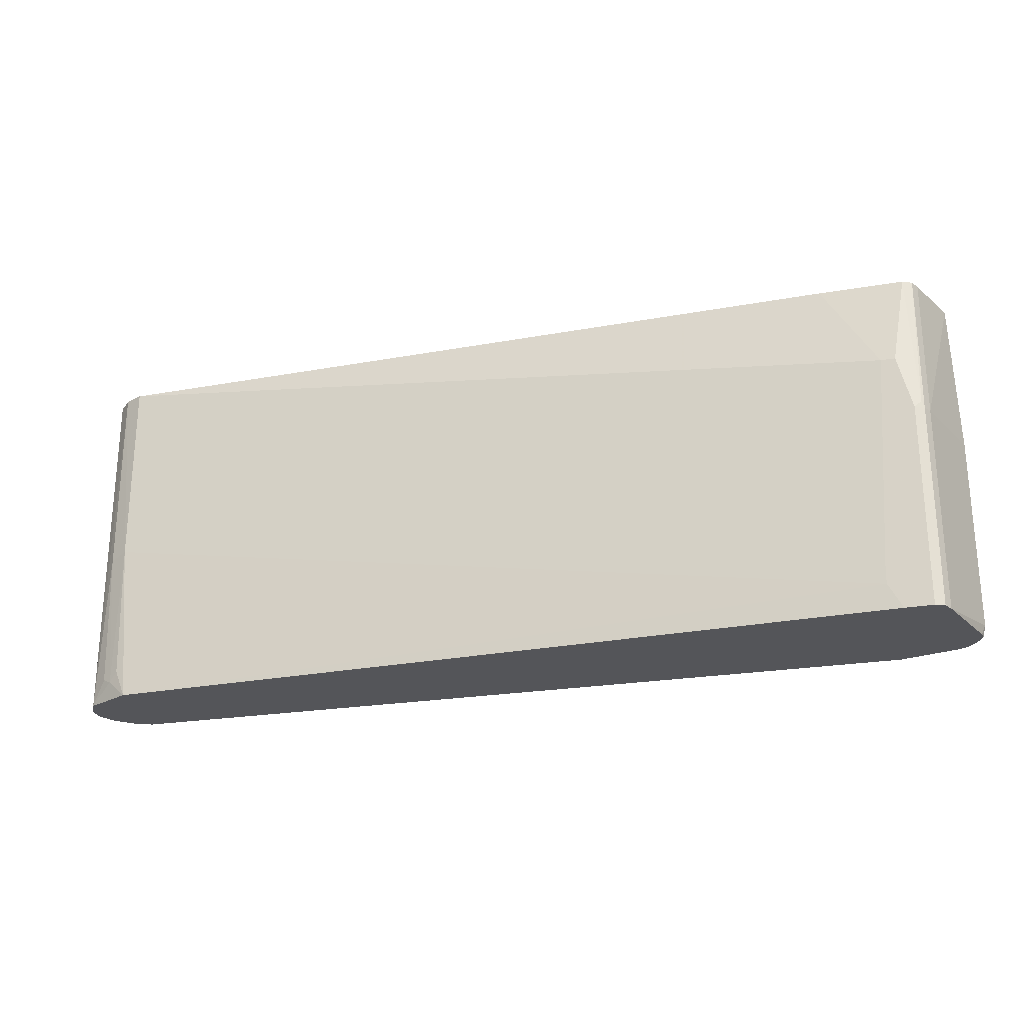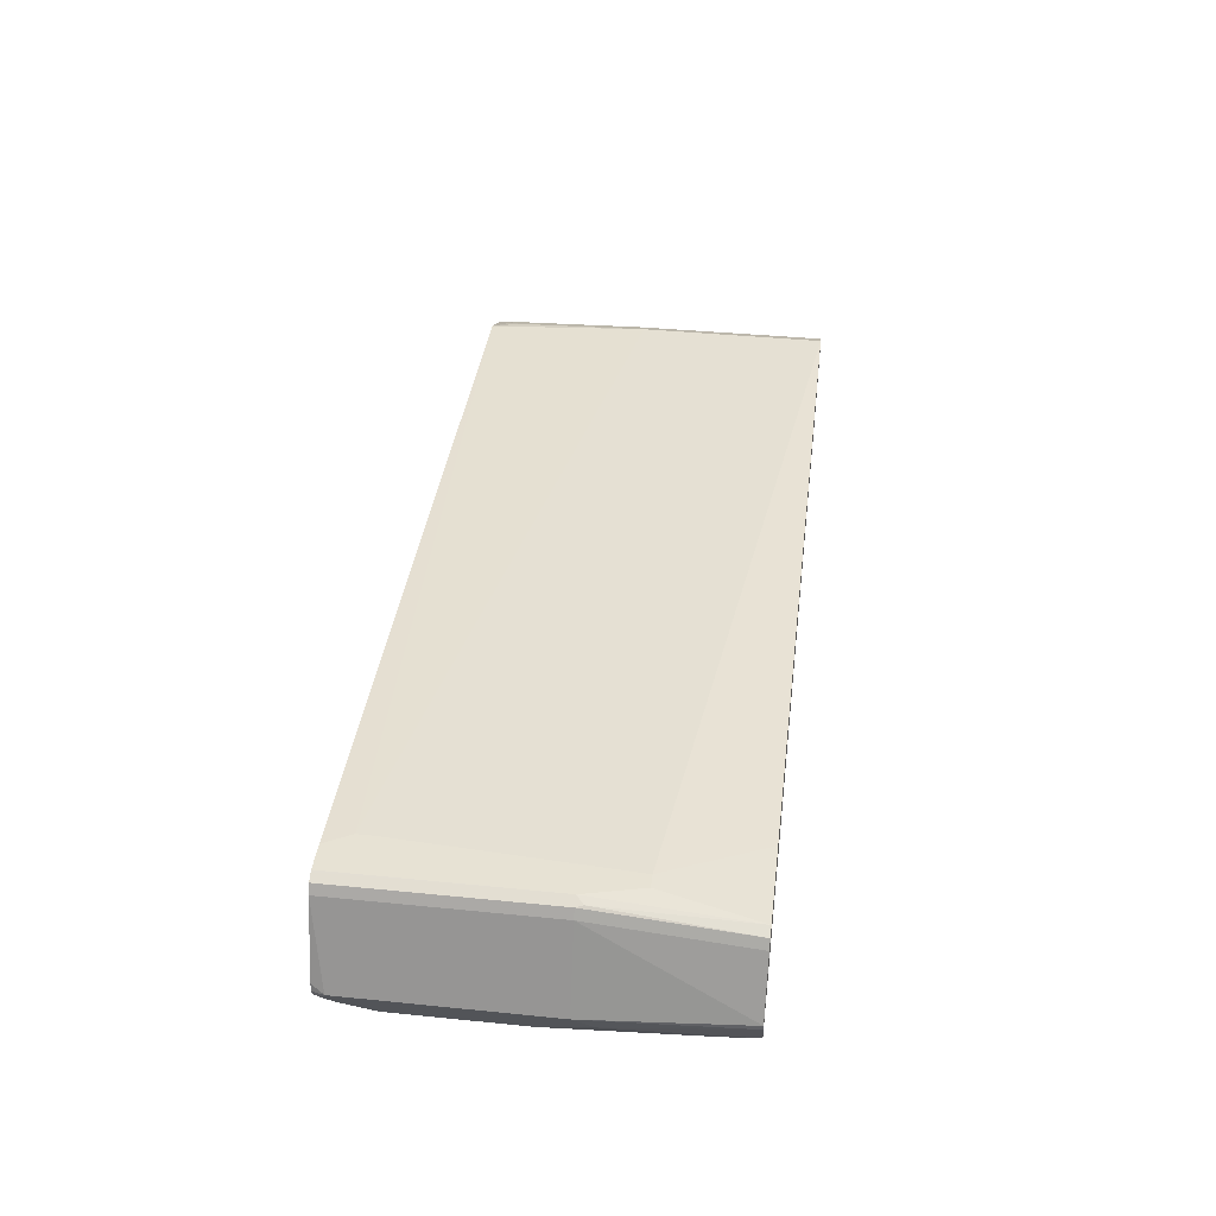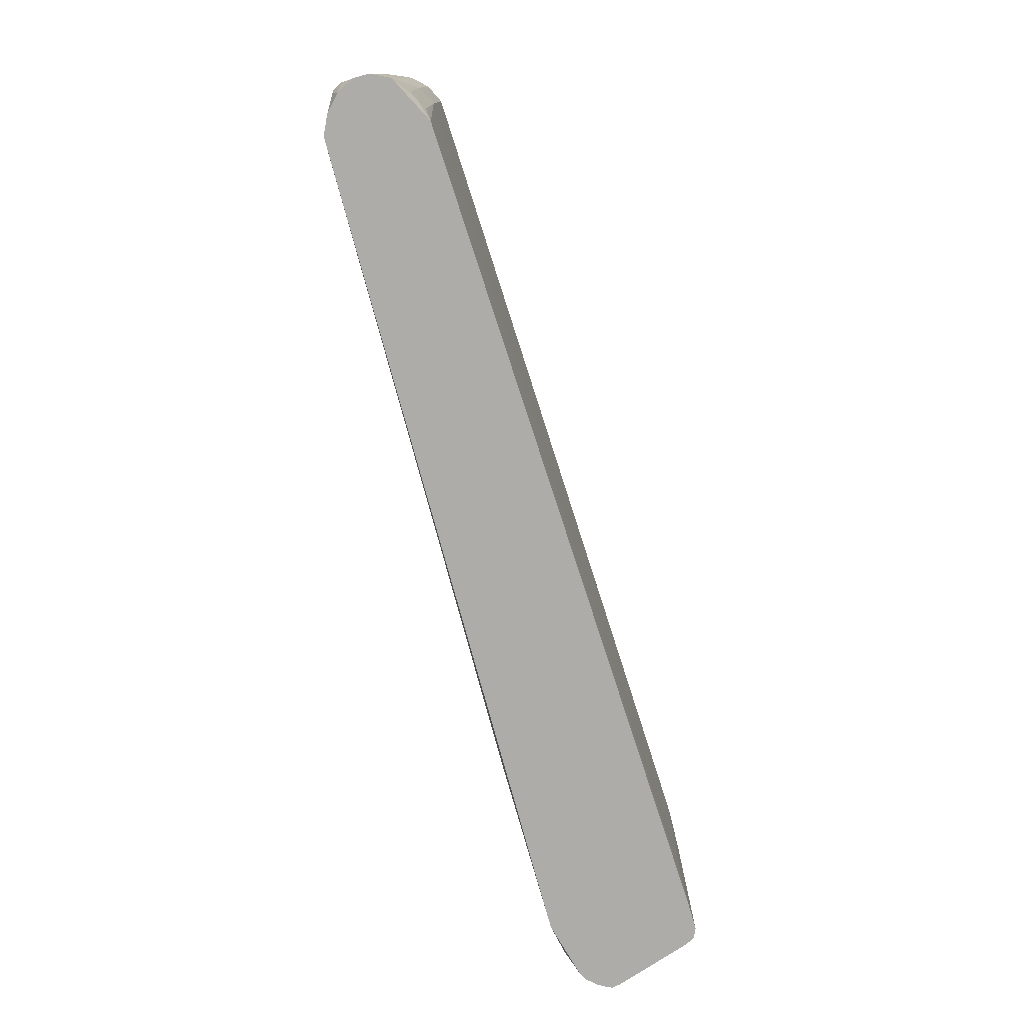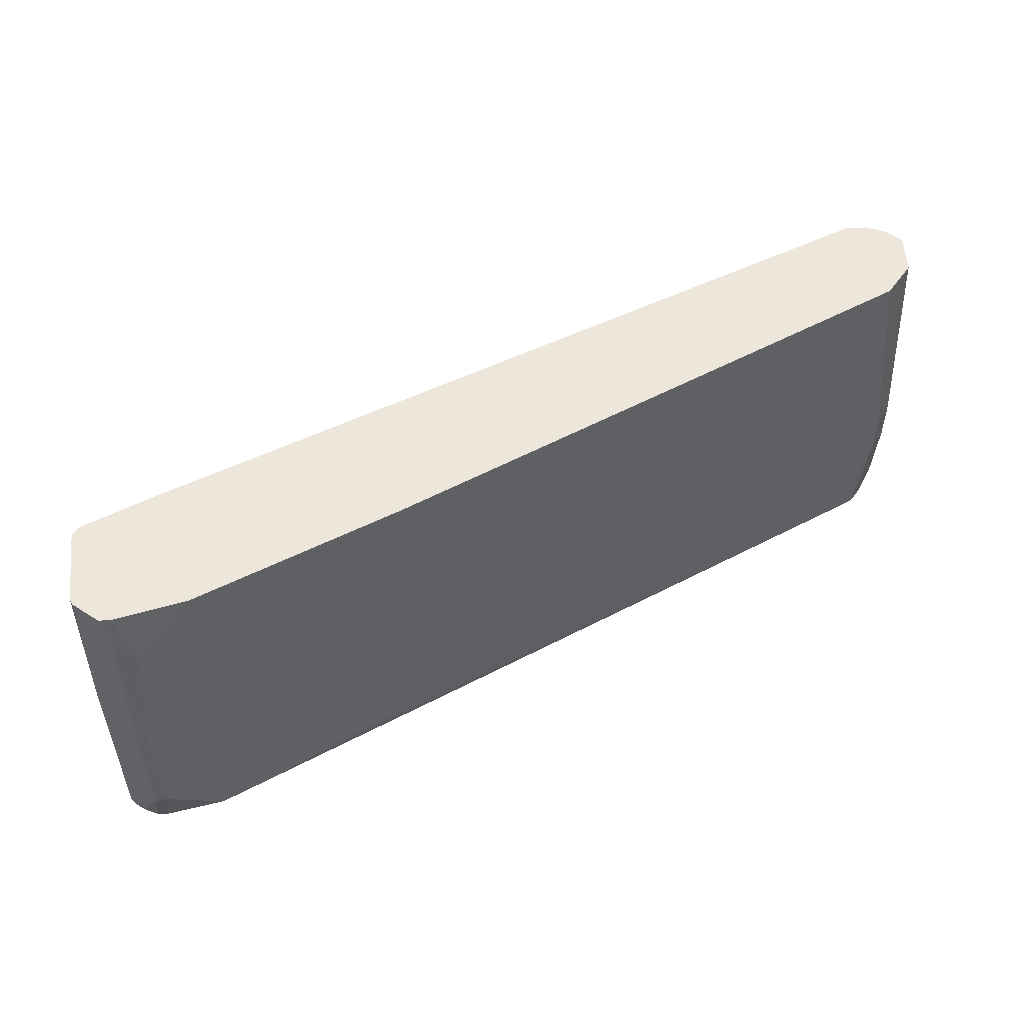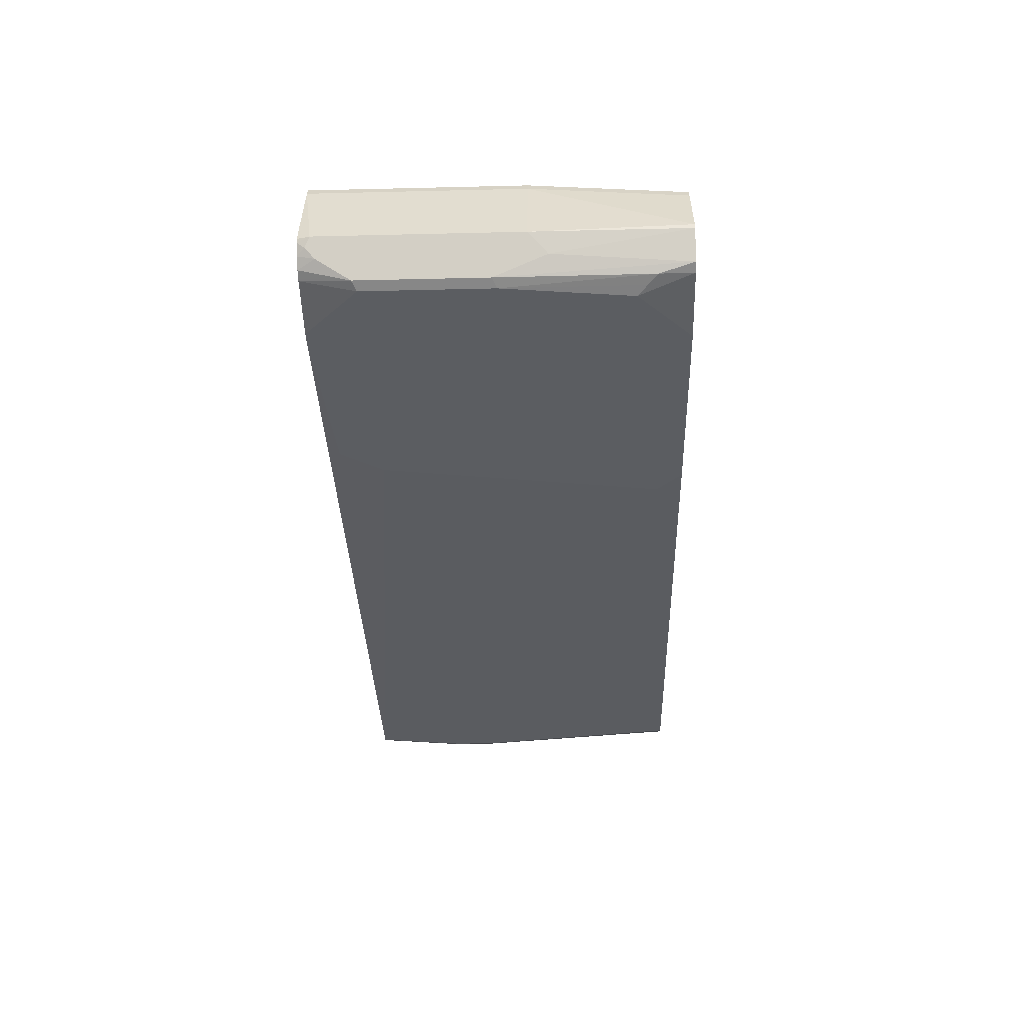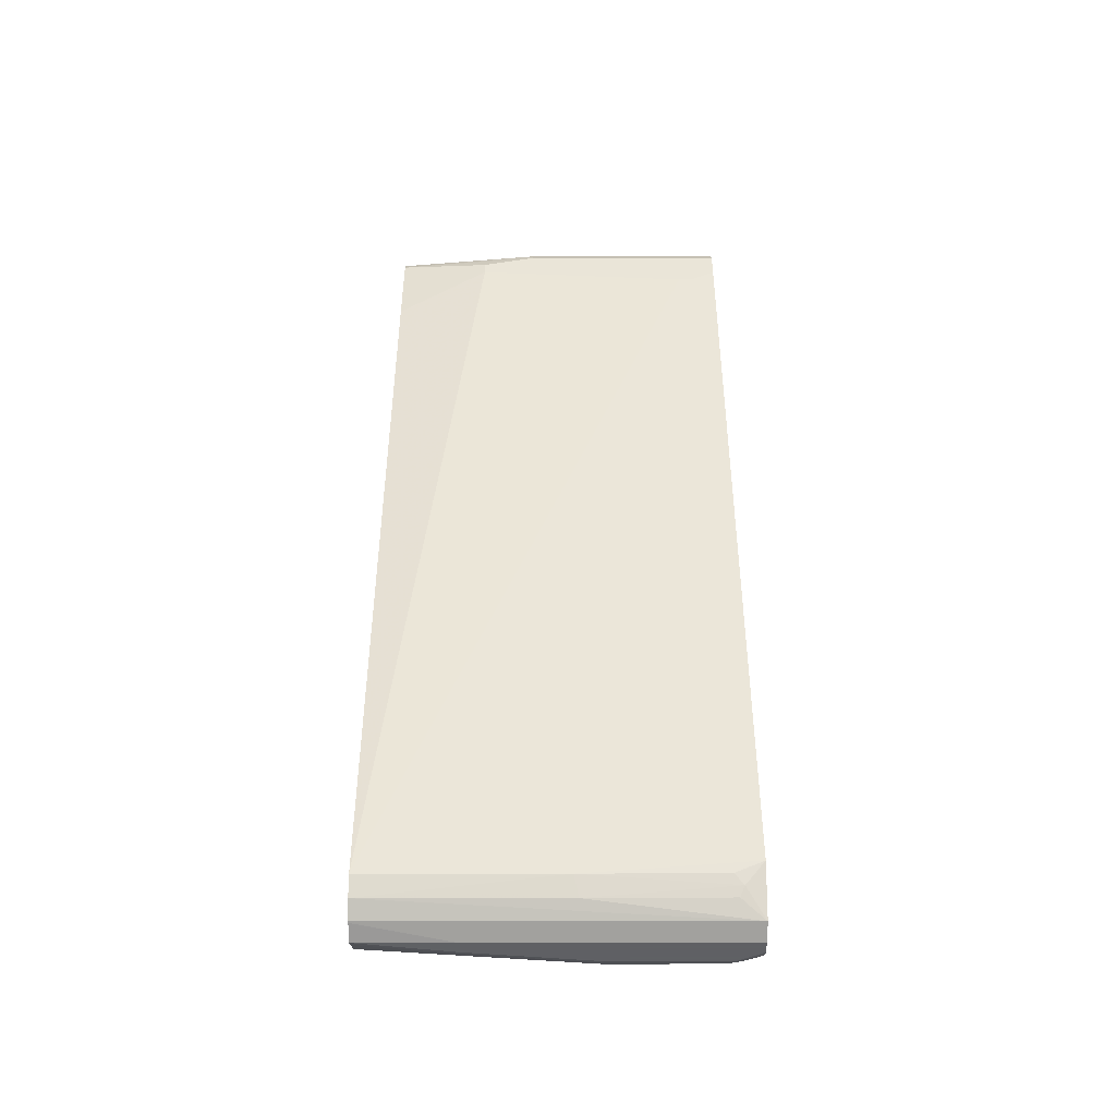
<metadata>
{"format":"obj","ext":"obj","renderer":"f3d","projection":"perspective","resolution":1024,"background":"white","views":[{"elev":-24.8,"azim":-164.3,"up":"+Z"},{"elev":39.8,"azim":-82.9,"up":"+Y"},{"elev":-76.8,"azim":106.1,"up":"+Z"},{"elev":52.3,"azim":-28.7,"up":"+Z"},{"elev":-35.7,"azim":-88.2,"up":"+Y"},{"elev":44.7,"azim":90.0,"up":"+Y"}]}
</metadata>
<code>
v 0.5984 -0.0176 0.07328
v 0.5984 -0.03519 0.07328
v 0.5955 -0.01185 0.07328
v 0.5984 -0.0176 0.4048
v 0.5984 -0.05279 0.1056
v 0.5976 -0.03843 0.07328
v 0.5866 0.005864 0.07328
v 0.5866 0.005864 0.5237
v 0.5874 0.004245 0.5237
v 0.5975 -0.01844 0.5237
v 0.5984 -0.03519 0.4048
v 0.5984 -0.05279 0.2464
v 0.5925 -0.06453 0.1056
v 0.5939 -0.05498 0.08801
v 0.5927 -0.04825 0.07328
v 0.5632 0.0176 0.07328
v 0.5543 0.02638 0.09683
v 0.5661 0.02052 0.1027
v 0.5689 0.02345 0.2758
v 0.5693 0.02378 0.5237
v 0.5939 -0.04399 0.4136
v 0.5925 -0.02933 0.5237
v 0.5939 -0.06158 0.2552
v 0.5866 -0.07626 0.2464
v 0.5866 -0.07626 0.1936
v 0.5895 -0.06599 0.09683
v 0.5875 -0.05817 0.07328
v 0.5337 0.03231 0.07328
v 0.528 0.03519 0.07328
v 0.5426 0.03226 0.1086
v 0.5455 0.03519 0.2816
v 0.5573 0.02933 0.2875
v 0.5455 0.03519 0.5237
v 0.5866 -0.05865 0.4048
v 0.5748 -0.06453 0.5237
v 0.5632 -0.07038 0.5237
v 0.5632 -0.08799 0.2464
v 0.5632 -0.08799 0.1936
v 0.5719 -0.08358 0.1848
v 0.5689 -0.07626 0.07328
v -0.4927 0.0704 0.07328
v -0.4752 0.0704 0.1056
v -0.4752 0.0704 0.1232
v -0.4927 0.0704 0.4048
v -0.4223 0.05279 0.5237
v 0.528 -0.08799 0.5237
v -0.1583 -0.1056 0.4928
v 0.5455 -0.08799 0.07328
v 0.5671 -0.07722 0.07328
v -0.5279 0.0704 0.07328
v -0.5104 0.0704 0.4048
v -0.5279 0.05279 0.5237
v -0.1893 -0.1056 0.5237
v -0.2111 -0.1056 0.1408
v -0.2463 -0.1056 0.08801
v -0.4575 -0.1056 0.07328
v -0.5299 0.06943 0.07328
v -0.5279 0.0704 0.3344
v -0.5367 0.06599 0.3432
v -0.5397 0.04692 0.5237
v -0.4575 -0.1056 0.5237
v -0.4752 -0.1056 0.07328
v -0.5397 0.06452 0.07328
v -0.5397 0.06452 0.3344
v -0.5456 0.03519 0.5237
v -0.5456 -0.08799 0.5237
v -0.5279 -0.1056 0.4575
v -0.5456 -0.1056 0.1408
v -0.5456 -0.08799 0.07328
v -0.5456 0.05279 0.07328
v -0.5456 0.05279 0.3344
v -0.5749 -0.04106 0.5237
v -0.5572 -0.08212 0.5237
v -0.5513 -0.09385 0.481
v -0.5397 -0.09972 0.4693
v -0.5456 -0.1056 0.2992
v -0.5572 -0.09972 0.135
v -0.5485 -0.08654 0.07328
v -0.5758 -0.04298 0.07328
v -0.5808 -0.05279 0.08801
v -0.5808 -0.05279 0.3344
v -0.5749 -0.04692 0.5237
v -0.5572 -0.09972 0.2933
v -0.5741 -0.04854 0.5237
v -0.569 -0.07626 0.3579
v -0.569 -0.07626 0.09387
v -0.5572 -0.08212 0.07328
v -0.5774 -0.05279 0.07328
v -0.5758 -0.05707 0.07328
v -0.5749 -0.06453 0.08214
v -0.5676 -0.07057 0.07328
v -0.5681 -0.06997 0.07328
f 47 67 76
f 41 43 42
f 44 51 52
f 44 52 45
f 46 53 47
f 47 53 61
f 47 61 67
f 41 44 43
f 47 76 68
f 51 58 52
f 47 62 56
f 47 56 55
f 47 55 54
f 47 54 48
f 48 54 55
f 48 55 56
f 50 57 58
f 41 51 44
f 52 58 59
f 47 68 62
f 41 58 51
f 24 38 25
f 39 48 49
f 24 37 38
f 52 59 60
f 25 38 39
f 25 39 40
f 25 40 26
f 26 40 27
f 29 31 30
f 29 41 42
f 29 42 31
f 31 42 43
f 31 43 33
f 33 43 44
f 33 44 45
f 36 46 37
f 37 46 47
f 37 47 38
f 38 47 48
f 38 48 39
f 39 49 40
f 41 50 58
f 57 63 64
f 89 92 90
f 58 64 59
f 73 85 83
f 74 83 76
f 74 76 75
f 77 83 85
f 77 85 81
f 77 81 80
f 77 80 90
f 77 90 86
f 77 86 87
f 77 87 78
f 79 88 80
f 80 88 89
f 80 89 90
f 81 85 82
f 82 85 84
f 86 90 91
f 86 91 87
f 90 92 91
f 24 36 37
f 73 84 85
f 57 64 58
f 73 83 74
f 71 81 72
f 59 64 60
f 60 64 71
f 60 71 65
f 61 66 67
f 62 68 69
f 63 70 71
f 63 71 64
f 65 71 72
f 66 73 74
f 66 74 75
f 66 75 67
f 67 75 76
f 68 76 83
f 68 83 77
f 68 77 69
f 69 77 78
f 70 79 80
f 70 80 81
f 70 81 71
f 72 81 82
f 24 35 36
f 5 25 13
f 21 35 34
f 1 28 16
f 1 16 7
f 1 7 3
f 1 3 4
f 1 4 11
f 1 11 12
f 1 12 5
f 1 5 2
f 1 29 28
f 2 5 6
f 3 8 4
f 4 9 10
f 4 10 11
f 4 8 9
f 5 12 24
f 5 24 25
f 5 13 14
f 5 14 6
f 3 7 8
f 1 41 29
f 1 50 41
f 1 57 50
f 24 34 35
f 1 2 6
f 1 6 15
f 1 15 27
f 1 27 40
f 1 40 49
f 1 49 48
f 1 48 56
f 1 56 62
f 1 62 69
f 1 69 78
f 1 87 91
f 1 91 92
f 1 92 89
f 1 89 88
f 1 88 79
f 1 79 70
f 1 70 63
f 1 63 57
f 6 14 15
f 7 16 17
f 1 78 87
f 7 18 19
f 12 21 23
f 12 23 24
f 13 25 26
f 13 26 14
f 14 26 27
f 14 27 15
f 16 28 17
f 17 28 29
f 17 29 30
f 17 30 31
f 17 31 19
f 17 19 18
f 19 32 20
f 20 32 31
f 20 31 33
f 21 34 24
f 21 24 23
f 7 17 18
f 21 22 35
f 11 21 12
f 10 22 21
f 19 31 32
f 8 10 9
f 7 20 8
f 10 21 11
f 7 19 20
f 8 20 33
f 8 33 45
f 8 52 60
f 8 60 65
f 8 65 72
f 8 72 82
f 8 82 84
f 8 45 52
f 8 84 73
f 8 22 10
f 8 35 22
f 8 46 36
f 8 53 46
f 8 36 35
f 8 61 53
f 8 73 66
f 8 66 61

</code>
